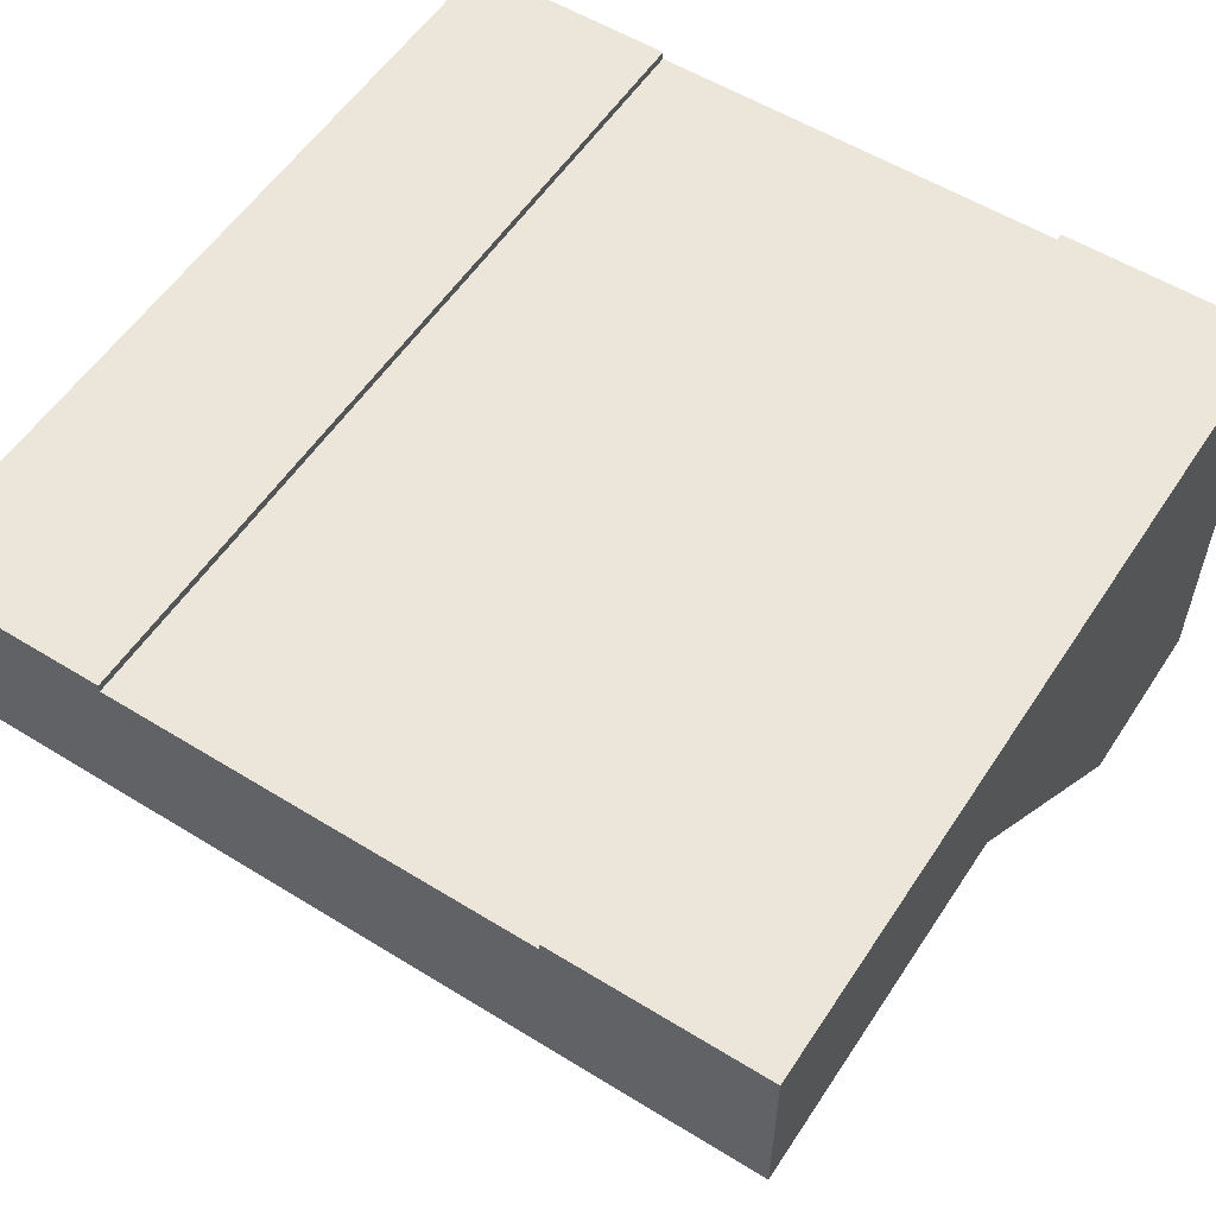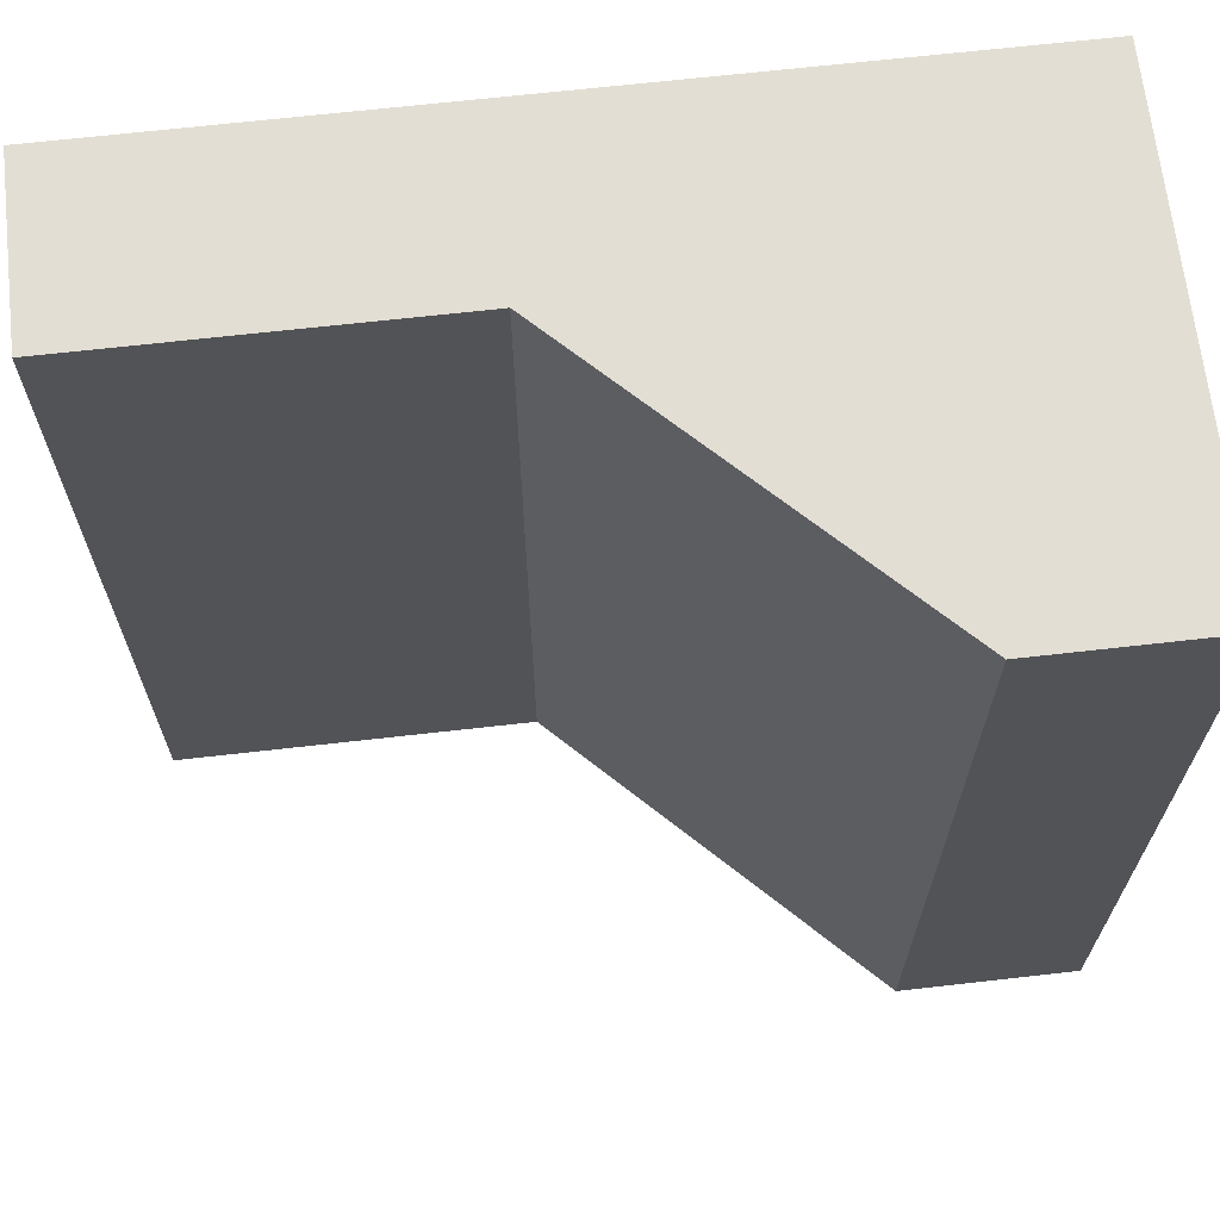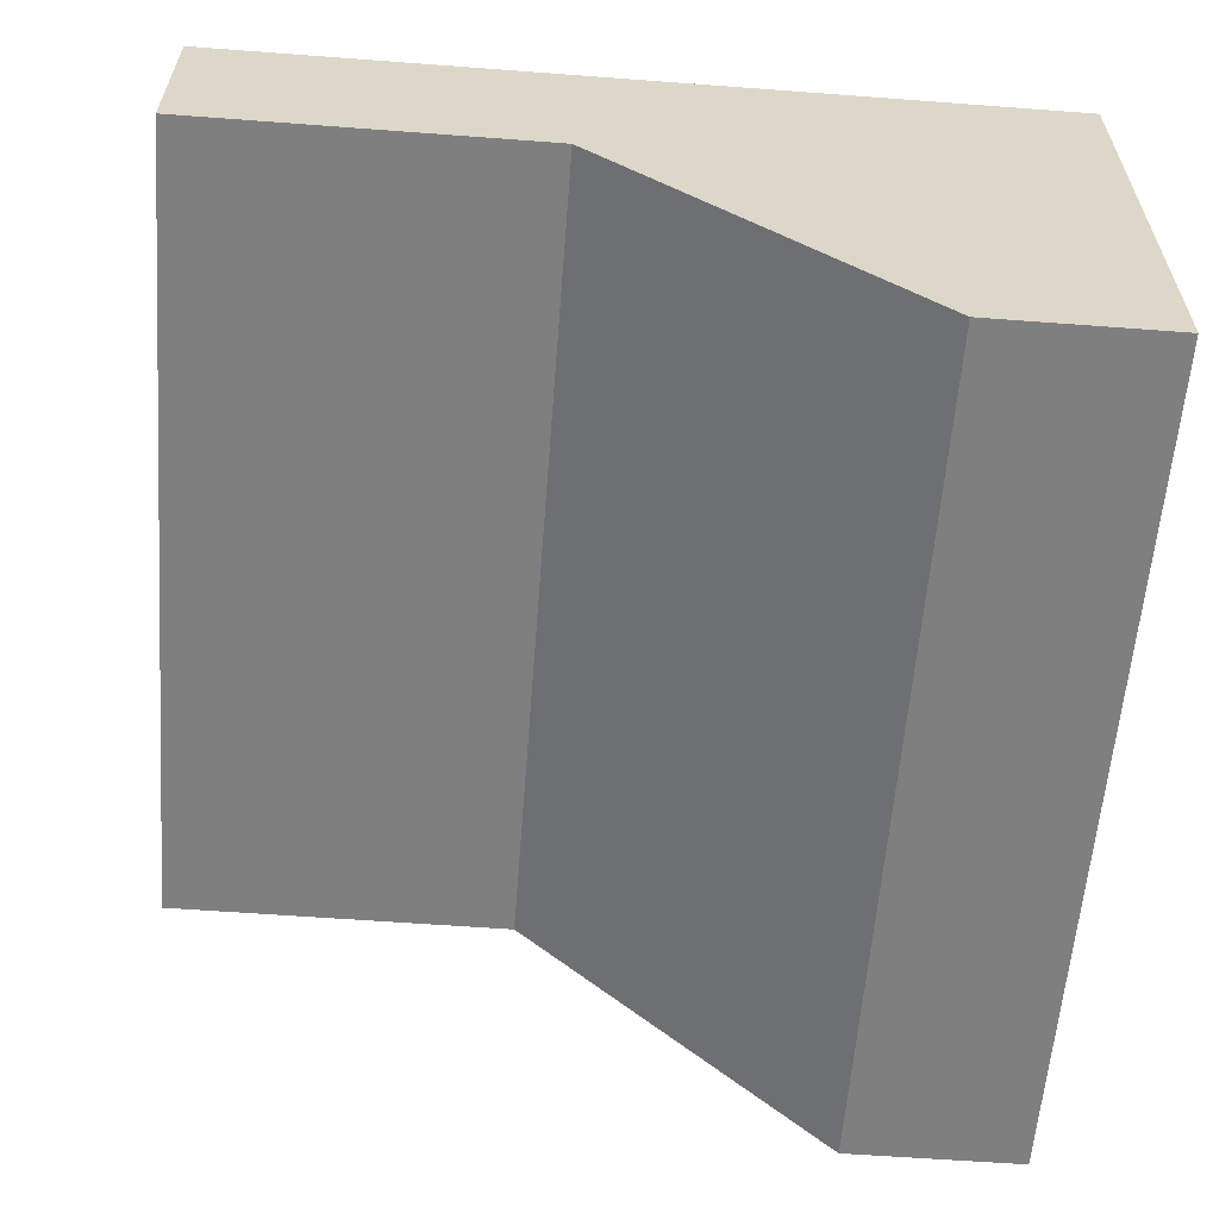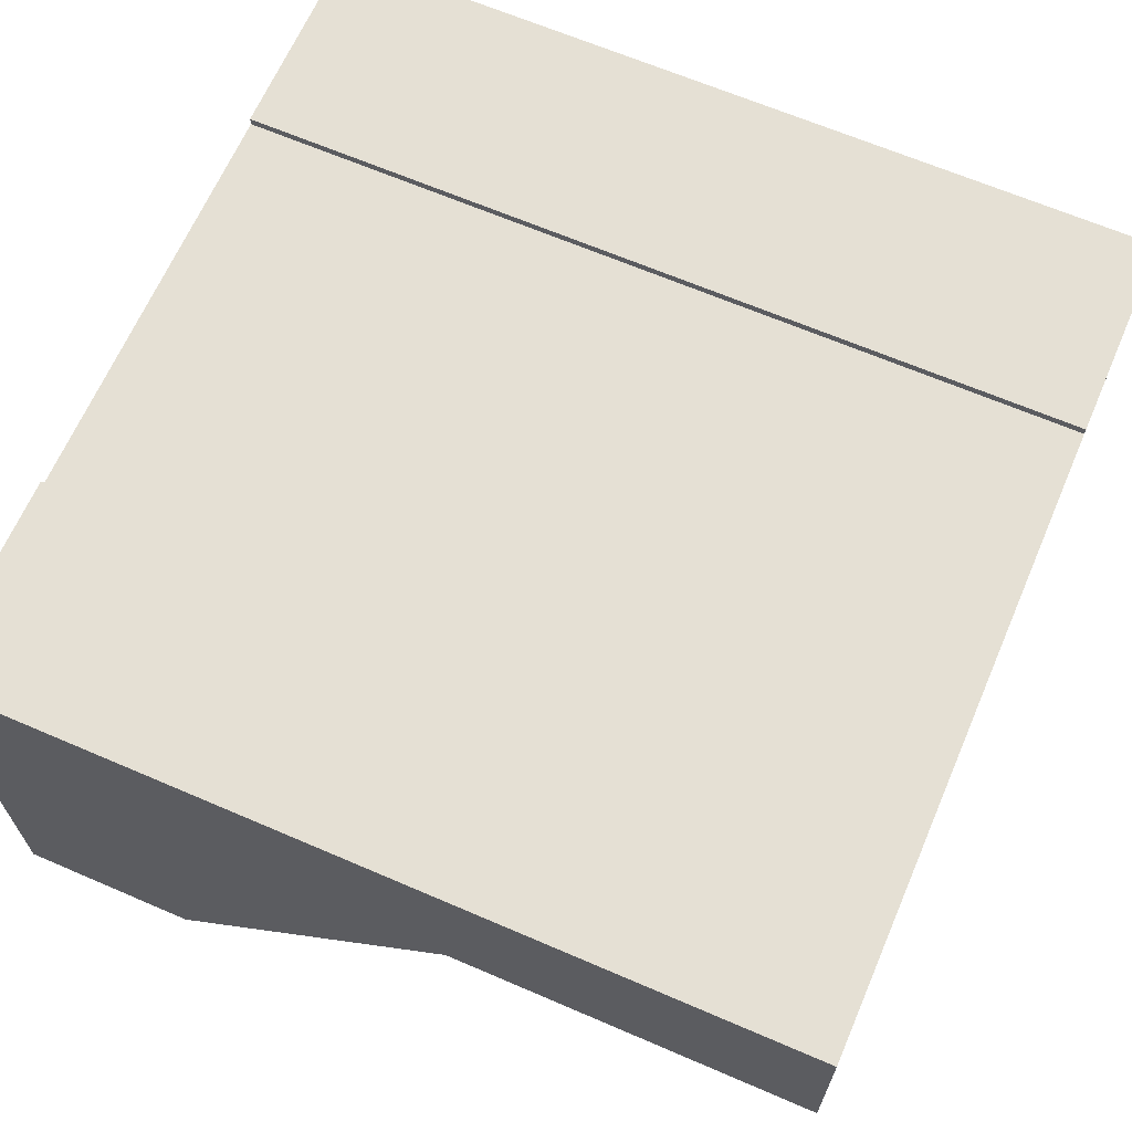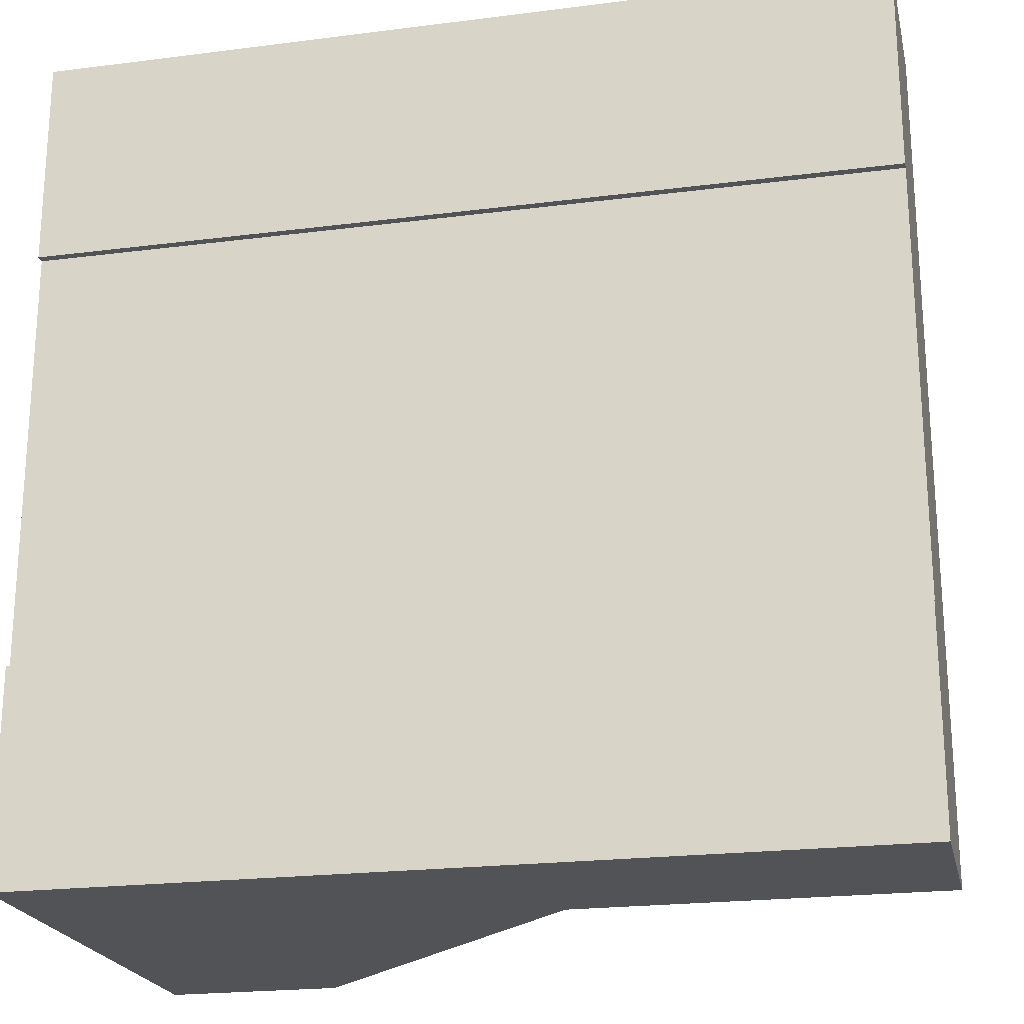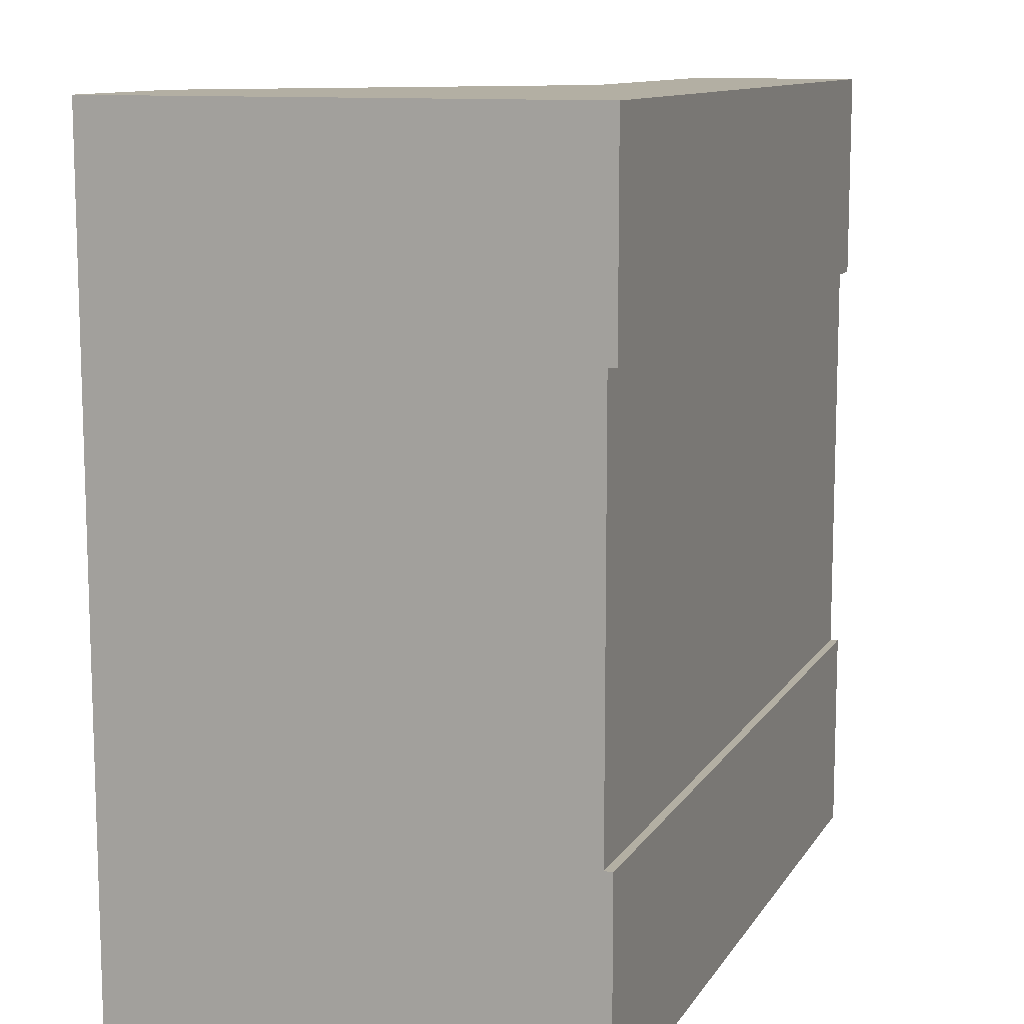
<metadata>
{"format":"obj","ext":"obj","renderer":"f3d","projection":"perspective","resolution":1024,"background":"white","views":[{"elev":55.9,"azim":-57.1,"up":"+Y"},{"elev":67.2,"azim":-6.5,"up":"+Z"},{"elev":-59.7,"azim":-4.4,"up":"+Y"},{"elev":65.8,"azim":-156.6,"up":"+Y"},{"elev":-21.8,"azim":-167.4,"up":"+Z"},{"elev":11.1,"azim":110.0,"up":"+Z"}]}
</metadata>
<code>
o Mesh1_Group1_Model.119
v 0 1.7 -2.25
v 0 1.4 -2.25
v 0 1.4 -0.75
v 0 1.7 -0.75
v 0 1.73 -3
v 0 1.1 -3
v 0 1.1 0
v 0 1.73 0
v 0 1.73 -0.75
v 0 1.73 -2.25
v 2.37 0 -3
v 1.27 1.1 -3
v 3 1.73 -3
v 3 0 -3
v 2.37 0 -0
v 1.27 1.1 0
v 3 0 -0
v 3 1.73 0
v 3 1.73 -2.25
v 3 1.7 -2.25
v 3 1.4 -2.25
v 3 1.4 -0.75
v 3 1.7 -0.75
v 3 1.73 -0.75
f 7 8 4 3
f 6 7 3
f 12 6 5
f 17 15 11 14
f 6 12 16 7
f 8 16 18
f 17 14 21 22
f 1 20 19 10
f 23 4 9 24
f 9 8 18 24
f 1 10 5
f 5 6 2 1
f 12 11 15 16
f 8 9 4
f 3 2 6
f 13 14 11
f 12 5 13
f 13 11 12
f 15 17 18
f 16 8 7
f 16 15 18
f 23 24 18
f 13 20 21
f 22 23 18
f 13 19 20
f 22 18 17
f 14 13 21
f 19 13 5 10
f 20 1 4 23
f 23 22 21 20
f 1 2 3 4

</code>
